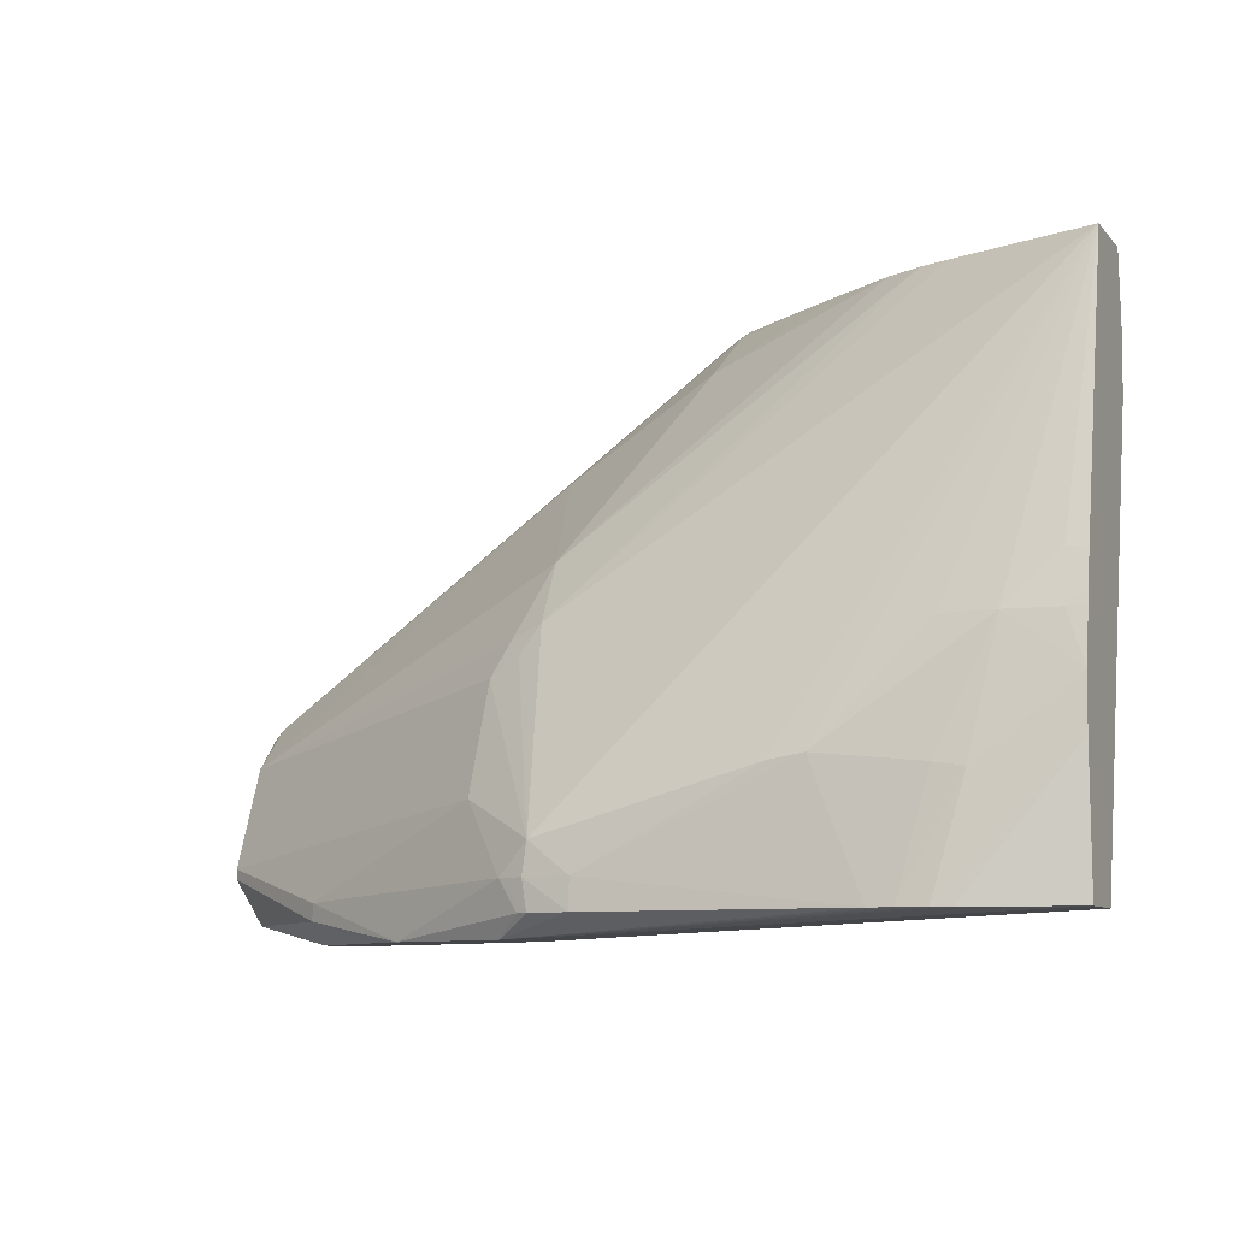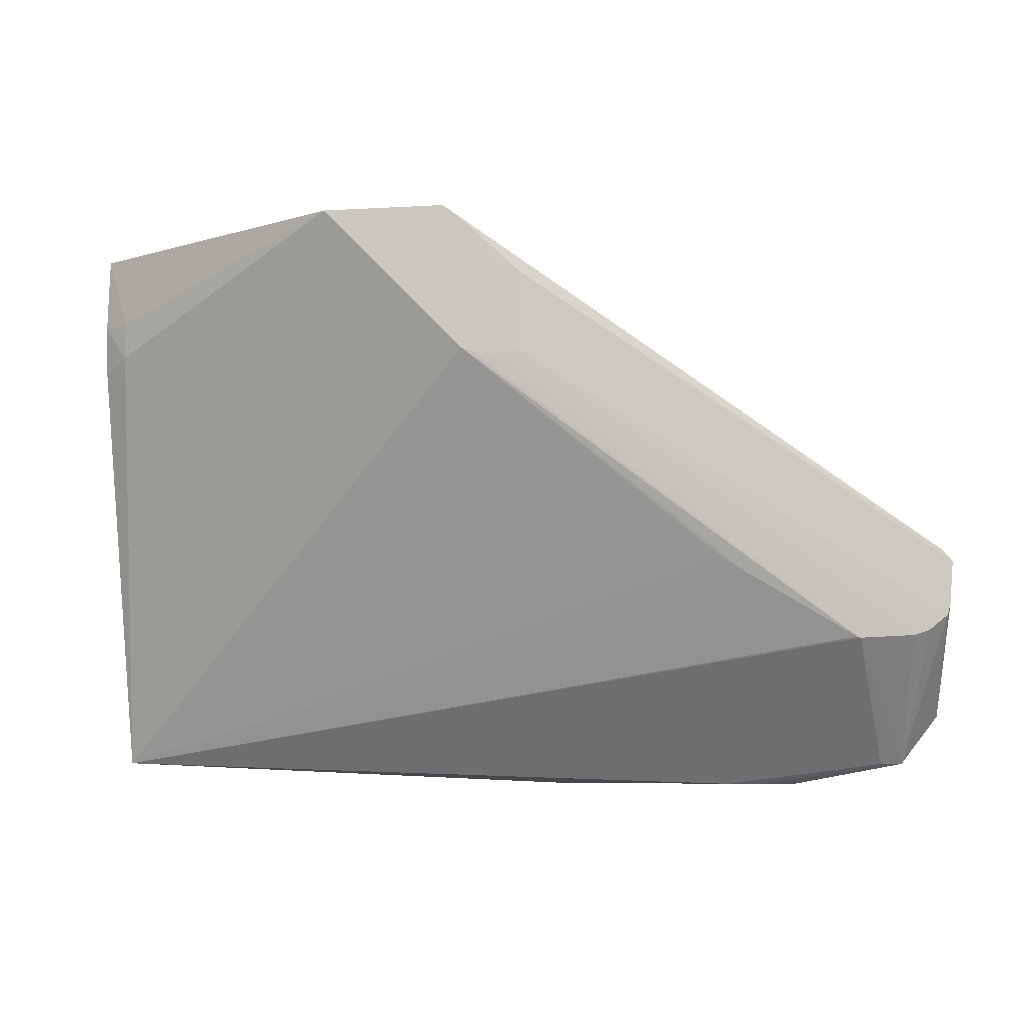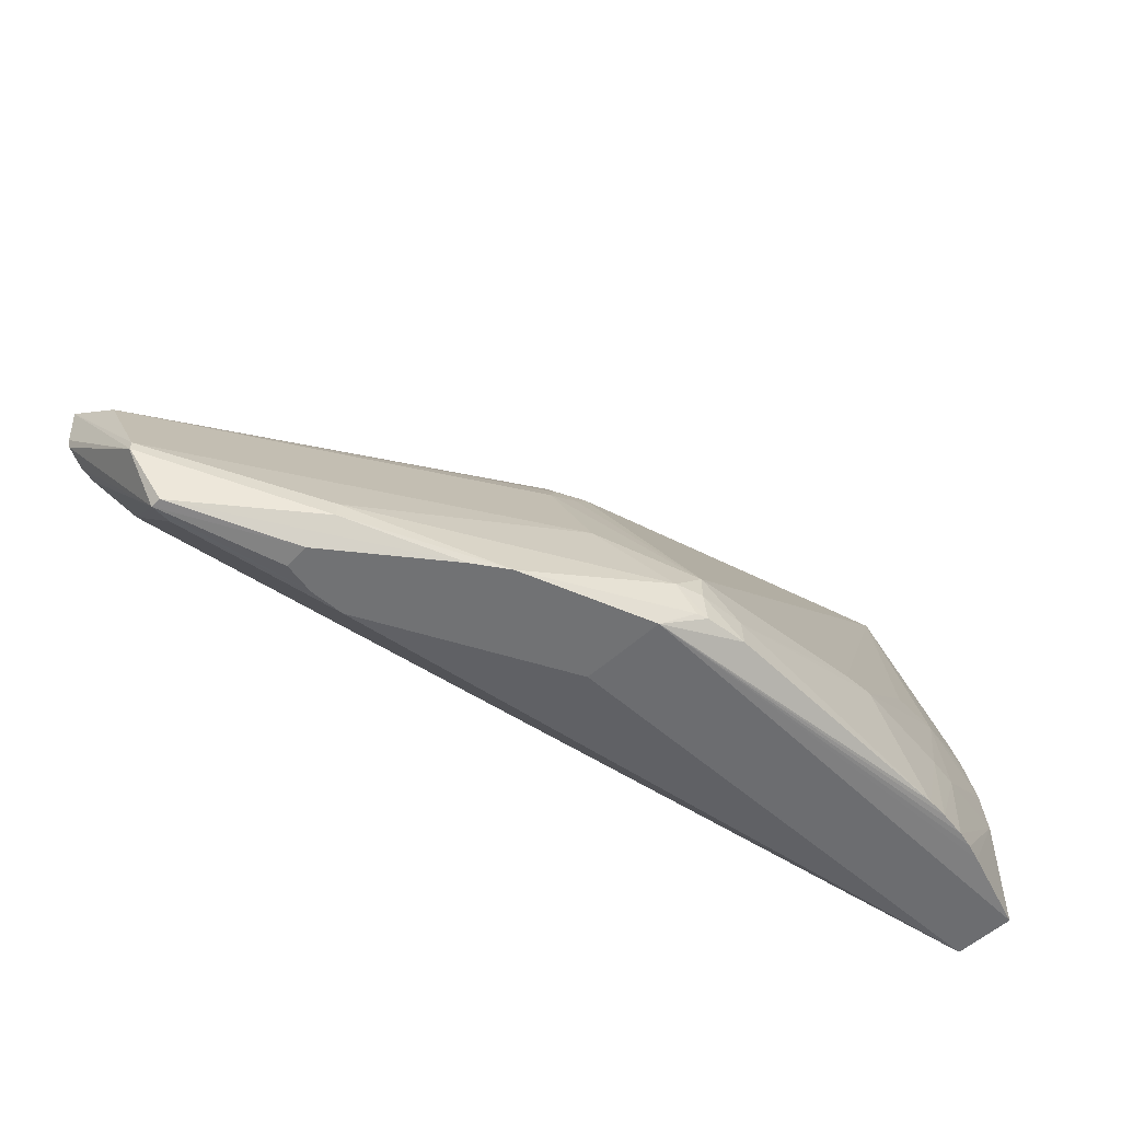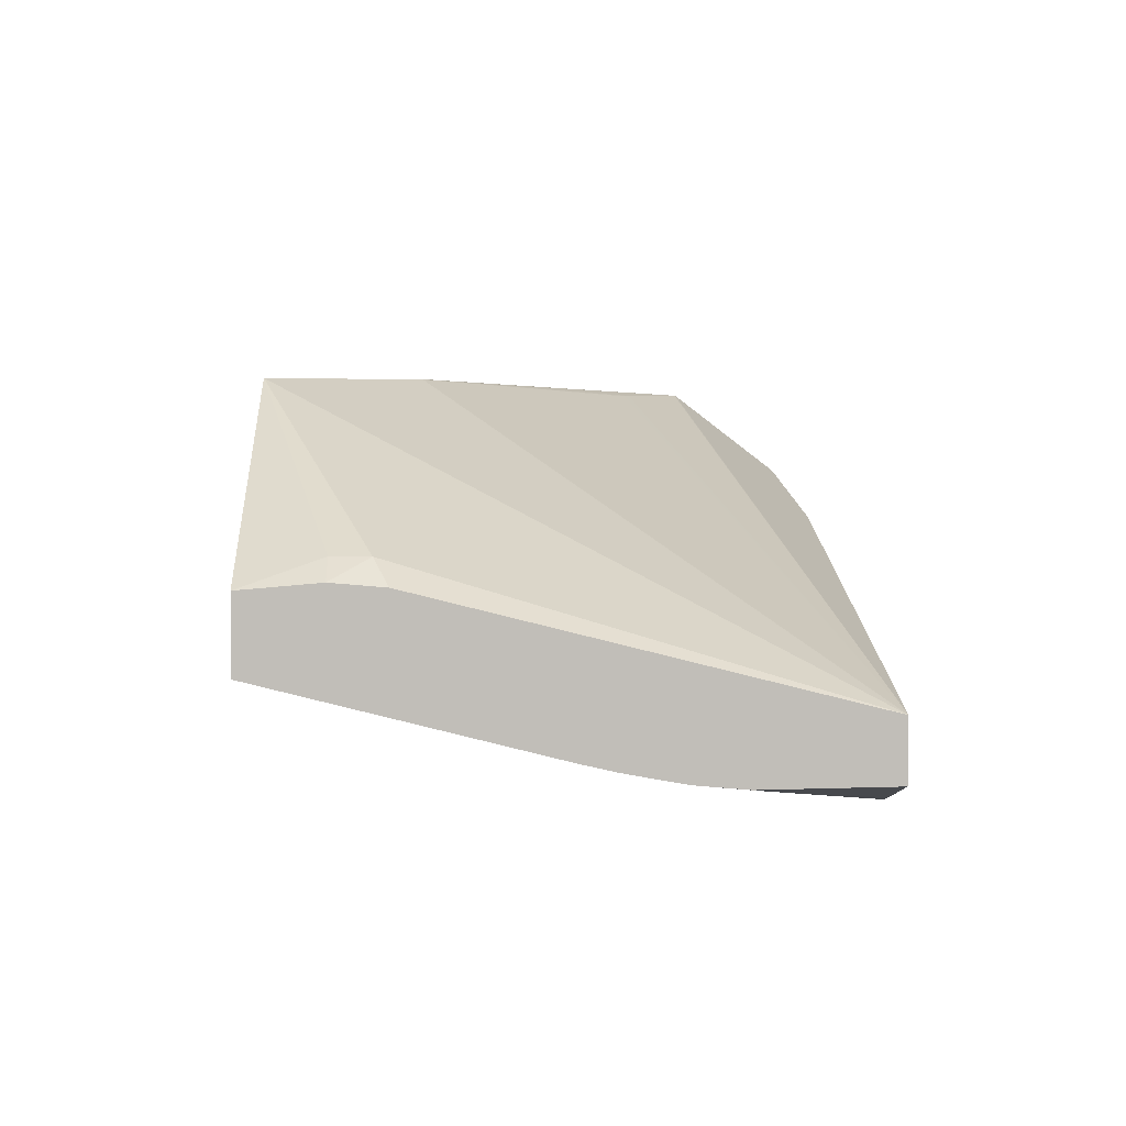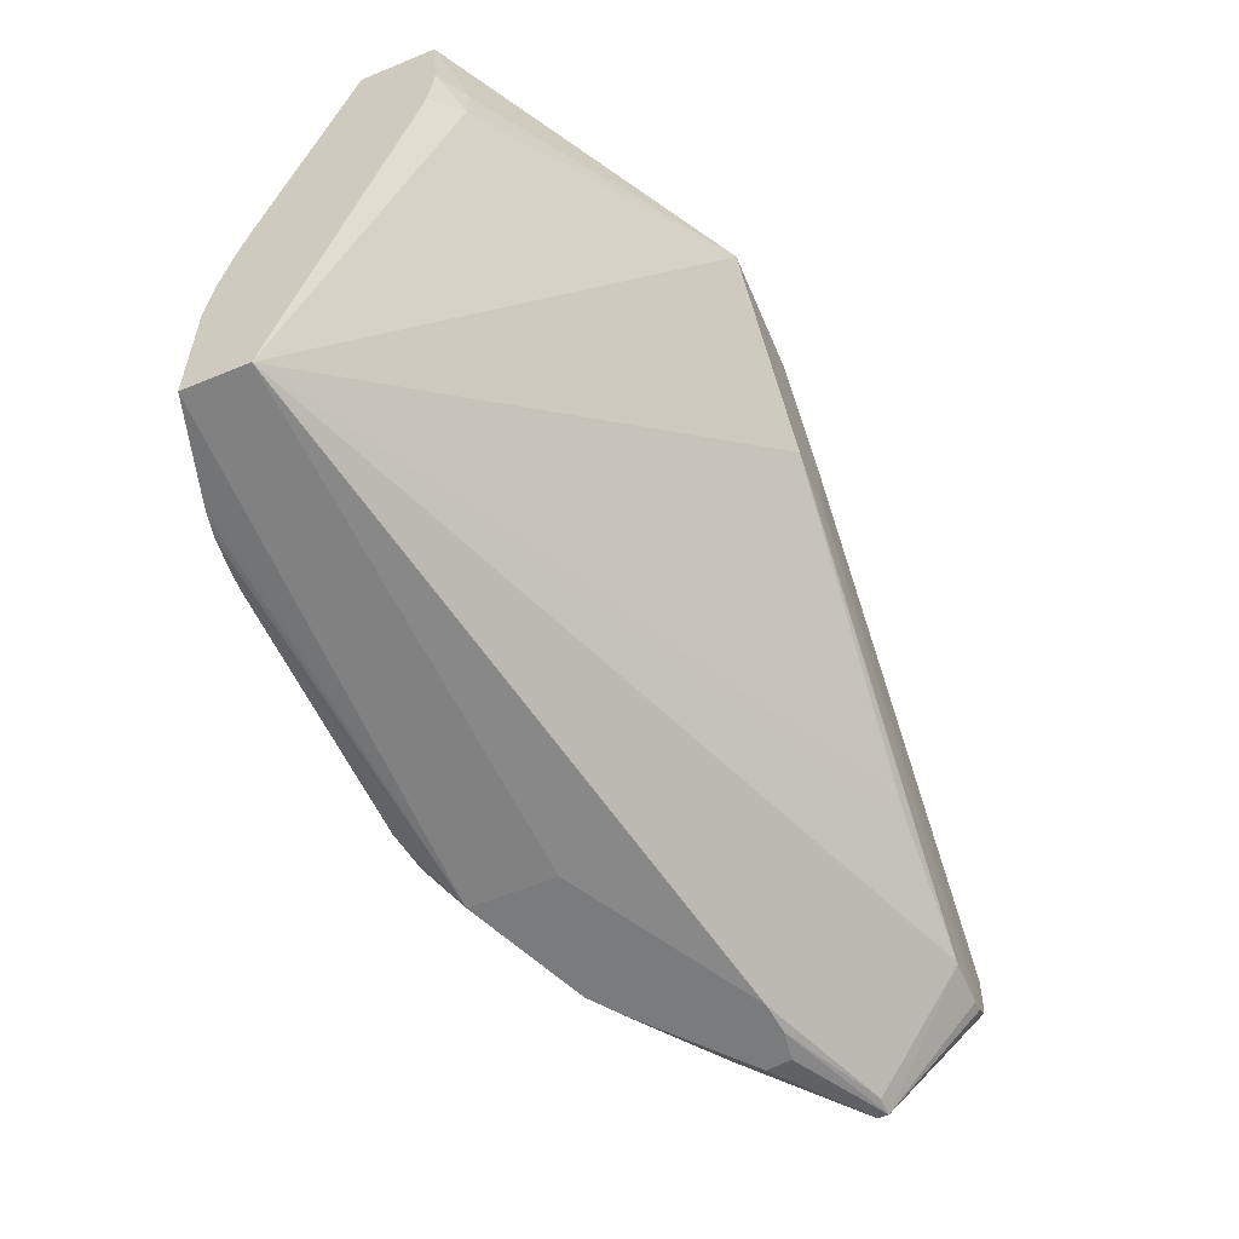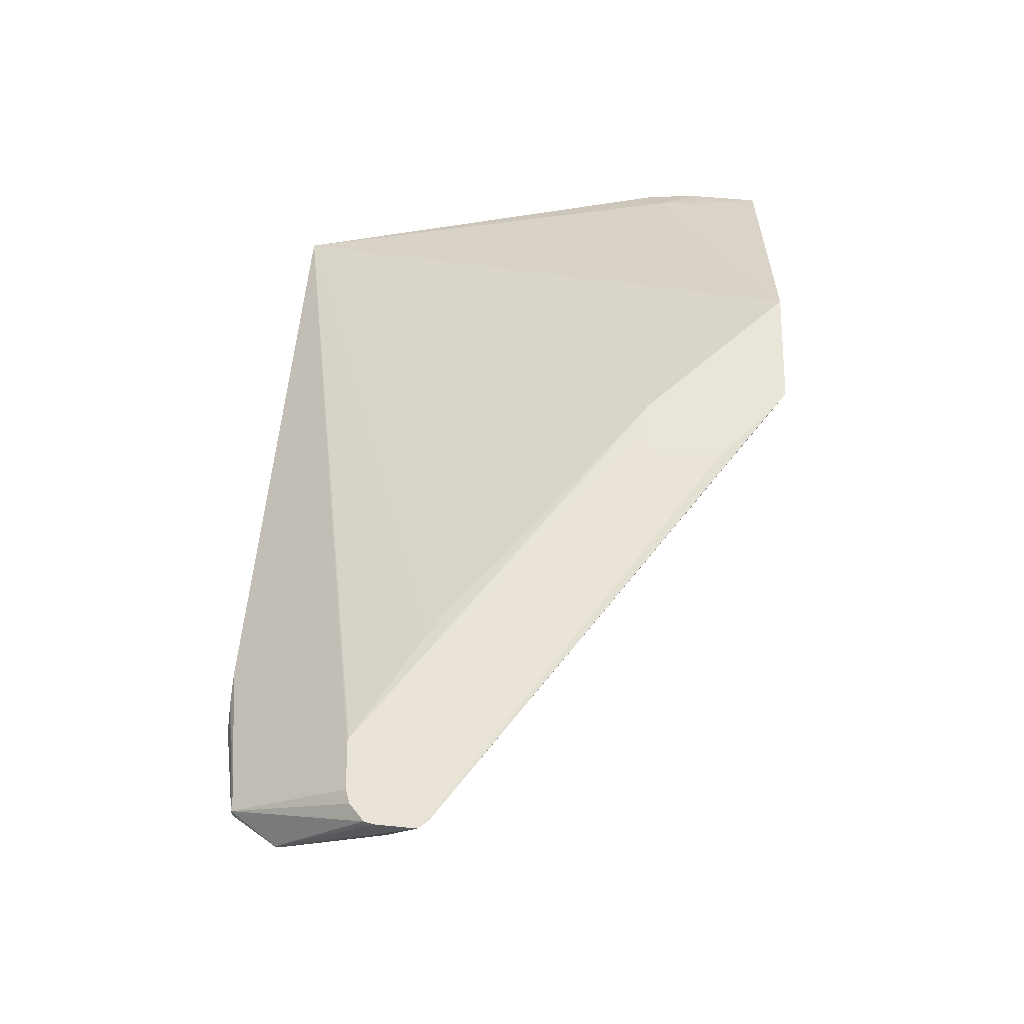
<metadata>
{"format":"obj","ext":"obj","renderer":"f3d","projection":"perspective","resolution":1024,"background":"white","views":[{"elev":-8.7,"azim":-156.6,"up":"+Y"},{"elev":-7.0,"azim":9.7,"up":"+Y"},{"elev":-55.6,"azim":133.3,"up":"+Y"},{"elev":4.4,"azim":-92.3,"up":"+Z"},{"elev":-58.3,"azim":-66.9,"up":"+Y"},{"elev":58.6,"azim":91.4,"up":"+Z"}]}
</metadata>
<code>
o convex_32
v 0.008351 -0.4491 -0.192
v -0.03654 -0.4472 -0.1941
v 0.008351 -0.4491 -0.1995
v 0.0256 -0.4491 -0.1826
v 0.002946 -0.4099 -0.1686
v -0.009939 -0.3966 -0.1686
v -0.03392 -0.407 -0.1822
v -0.03654 -0.4083 -0.1843
v -0.03654 -0.4472 -0.1995
v 0.03773 -0.4365 -0.1702
v 0.03803 -0.4364 -0.1701
v 0.03773 -0.4363 -0.1701
v 0.02841 -0.4306 -0.1701
v 0.02758 -0.4301 -0.1701
v 0.02591 -0.429 -0.1701
v -0.02912 -0.4472 -0.2017
v -0.02752 -0.4472 -0.2022
v -0.02587 -0.4472 -0.2025
v -0.02342 -0.4472 -0.2027
v -0.0214 -0.4472 -0.2028
v 0.001387 -0.4472 -0.2023
v 0.005038 -0.4472 -0.2017
v 0.005992 -0.4472 -0.2014
v 0.01956 -0.4491 -0.1949
v 0.02864 -0.4491 -0.1823
v 0.03955 -0.4472 -0.1783
v 0.004077 -0.4103 -0.1686
v -0.03654 -0.3966 -0.1845
v -0.0339 -0.4036 -0.1822
v 0.001217 -0.3966 -0.1686
v -0.03654 -0.4036 -0.1839
v -0.03654 -0.4354 -0.1997
v 0.04138 -0.4472 -0.1783
v 0.04254 -0.4362 -0.1701
v 0.006024 -0.4105 -0.1686
v -0.0284 -0.4375 -0.2013
v -0.02587 -0.4371 -0.2015
v -0.01678 -0.4361 -0.2017
v 0.001387 -0.4445 -0.2021
v 0.005458 -0.4445 -0.2017
v 0.007737 -0.4445 -0.2009
v 0.03137 -0.4456 -0.1877
v 0.03137 -0.4471 -0.1877
v 0.02233 -0.4491 -0.1929
v 0.03147 -0.4491 -0.1828
v -0.03654 -0.3966 -0.1911
v 0.002704 -0.3977 -0.1686
v 0.04518 -0.4289 -0.1701
v -0.000156 -0.3966 -0.1704
v -0.03654 -0.4309 -0.1993
v 0.04138 -0.4472 -0.1792
v 0.04457 -0.443 -0.1785
v 0.04545 -0.4345 -0.1701
v 0.04385 -0.4358 -0.1701
v 0.0317 -0.4491 -0.185
v 0.008351 -0.4102 -0.1686
v -0.03042 -0.4263 -0.1993
v -0.0137 -0.4366 -0.2017
v -0.02587 -0.4263 -0.1993
v 0.005143 -0.4417 -0.2015
v 0.01254 -0.4381 -0.1966
v 0.04457 -0.4421 -0.1785
v 0.04457 -0.443 -0.1785
v -0.03485 -0.4218 -0.1977
v -0.03654 -0.4222 -0.1976
v -0.02364 -0.3966 -0.1866
v 0.008375 -0.424 -0.1922
v 0.008351 -0.4031 -0.1686
v 0.04598 -0.4298 -0.1701
v 0.04487 -0.4328 -0.1744
v 0.01379 -0.4092 -0.175
v -0.001683 -0.3972 -0.1733
v -0.002257 -0.3966 -0.1727
v -0.03654 -0.4263 -0.1985
v -0.03496 -0.4263 -0.1987
v 0.04569 -0.4336 -0.1701
v 0.01013 -0.4266 -0.1927
v 0.01287 -0.4283 -0.1923
v -0.03654 -0.4251 -0.1982
v -0.02123 -0.3966 -0.1856
v 0.009045 -0.4185 -0.1881
v 0.0114 -0.4252 -0.1914
v -0.001053 -0.4015 -0.1784
v -0.01252 -0.3966 -0.1802
v -0.008558 -0.3966 -0.1773
v -0.006199 -0.3966 -0.1756
v -0.01803 -0.3966 -0.184
f 1 2 9
f 1 9 3
f 1 3 24
f 1 24 44
f 1 44 55
f 1 55 45
f 1 45 25
f 1 25 4
f 1 4 2
f 2 5 6
f 2 6 7
f 2 7 8
f 2 8 31
f 2 31 28
f 2 28 46
f 2 46 65
f 2 65 79
f 2 79 74
f 2 74 50
f 2 50 32
f 2 32 9
f 2 4 10
f 2 10 11
f 2 11 12
f 2 12 13
f 2 13 14
f 2 14 15
f 2 15 5
f 3 9 16
f 3 16 17
f 3 17 18
f 3 18 19
f 3 19 20
f 3 20 21
f 3 21 22
f 3 22 23
f 3 23 24
f 4 25 26
f 4 26 10
f 5 27 35
f 5 35 56
f 5 56 68
f 5 68 47
f 5 47 30
f 5 30 6
f 5 15 14
f 5 14 13
f 5 13 12
f 5 12 27
f 6 28 29
f 6 29 7
f 6 30 49
f 6 49 73
f 6 73 86
f 6 86 85
f 6 85 84
f 6 84 87
f 6 87 80
f 6 80 66
f 6 66 46
f 6 46 28
f 7 29 31
f 7 31 8
f 9 32 16
f 10 26 11
f 11 26 33
f 11 33 34
f 11 34 35
f 11 35 27
f 11 27 12
f 16 32 17
f 17 32 18
f 18 32 36
f 18 36 19
f 19 36 37
f 19 37 20
f 20 37 38
f 20 38 39
f 20 39 21
f 21 39 40
f 21 40 22
f 22 40 41
f 22 41 23
f 23 41 24
f 24 42 43
f 24 43 44
f 24 41 42
f 25 45 33
f 25 33 26
f 28 31 29
f 30 47 48
f 30 48 49
f 32 50 36
f 33 51 63
f 33 63 52
f 33 52 53
f 33 53 54
f 33 54 34
f 33 45 55
f 33 55 51
f 34 54 56
f 34 56 35
f 36 50 57
f 36 57 37
f 37 57 38
f 38 58 39
f 38 57 59
f 38 59 46
f 38 46 58
f 39 60 40
f 39 58 60
f 40 60 41
f 41 60 61
f 41 61 42
f 42 61 62
f 42 62 63
f 42 63 43
f 43 63 51
f 43 51 44
f 44 51 55
f 46 60 58
f 46 59 57
f 46 57 64
f 46 64 65
f 46 66 67
f 46 67 60
f 47 68 48
f 48 68 69
f 48 69 70
f 48 70 71
f 48 71 49
f 49 72 73
f 49 71 72
f 50 74 75
f 50 75 57
f 52 63 76
f 52 76 53
f 53 76 56
f 53 56 54
f 56 76 69
f 56 69 68
f 57 75 64
f 60 67 77
f 60 77 78
f 60 78 61
f 61 78 62
f 62 70 69
f 62 69 63
f 62 78 70
f 63 69 76
f 64 75 79
f 64 79 65
f 66 80 67
f 67 81 82
f 67 82 77
f 67 80 81
f 70 78 82
f 70 82 81
f 70 81 71
f 71 81 83
f 71 83 72
f 72 83 84
f 72 84 85
f 72 85 86
f 72 86 73
f 74 79 75
f 77 82 78
f 80 87 81
f 81 87 83
f 83 87 84

</code>
